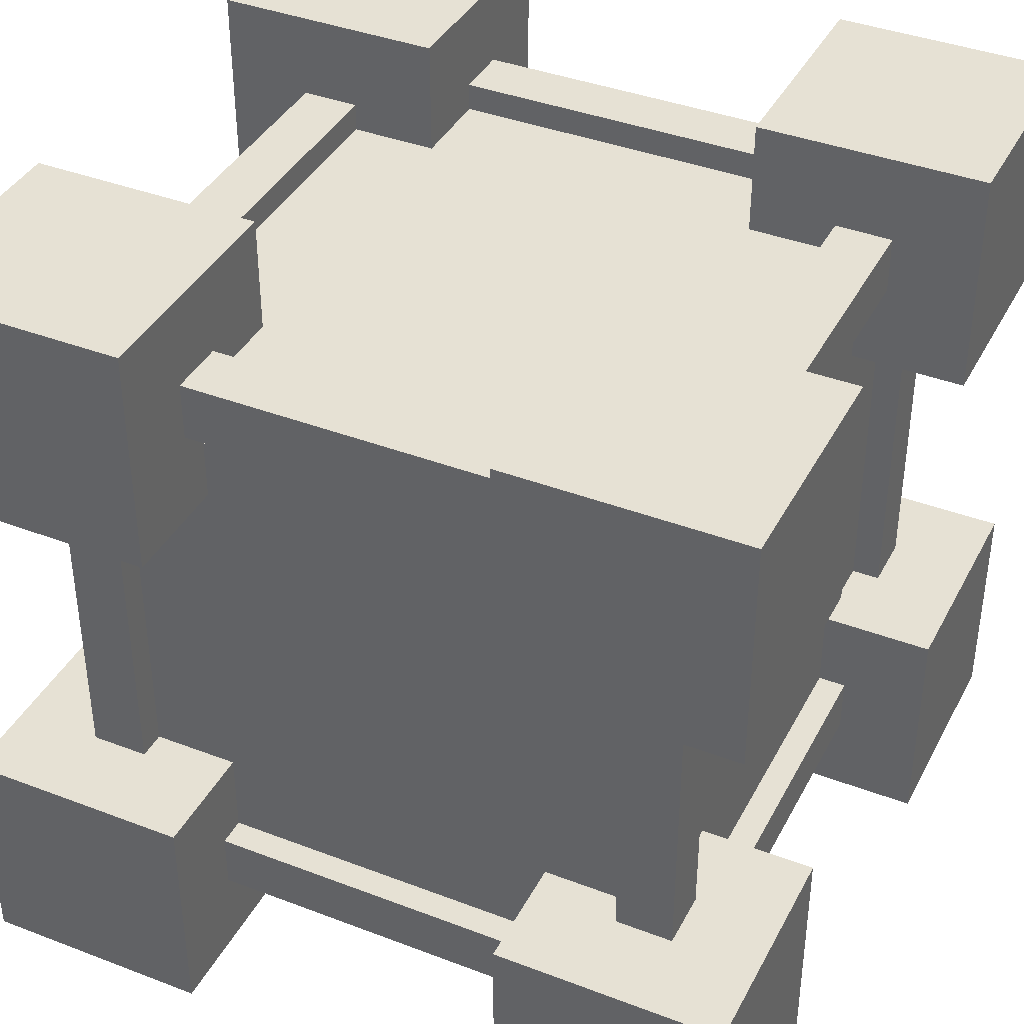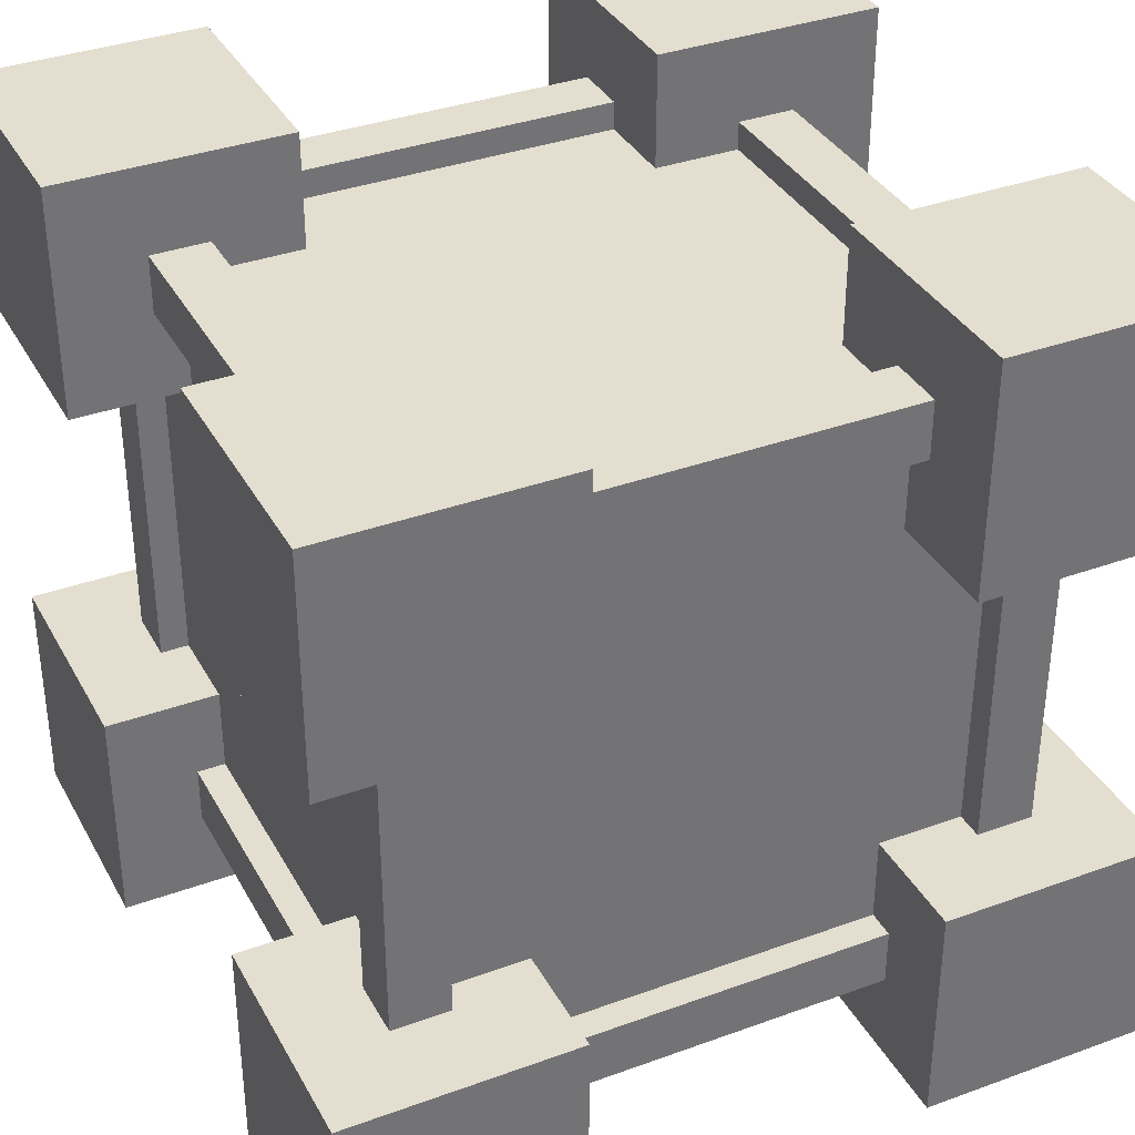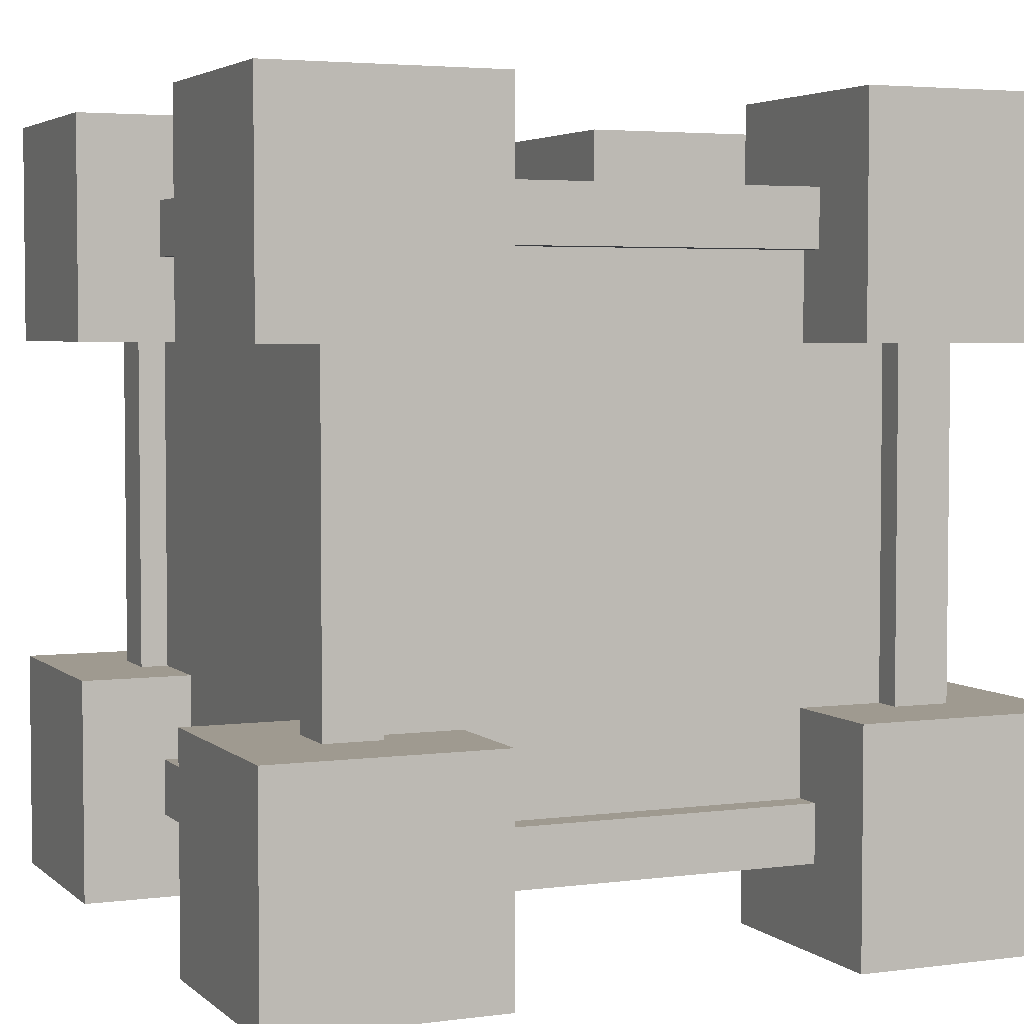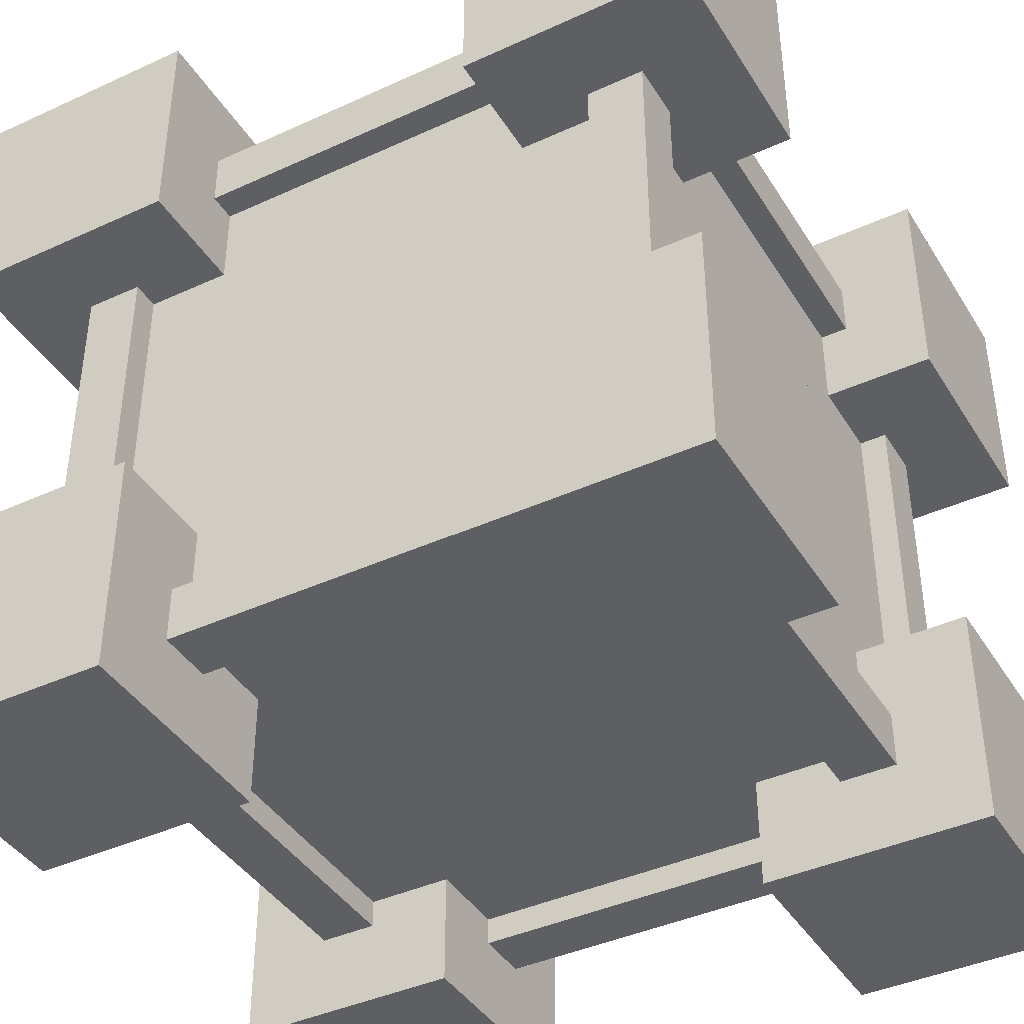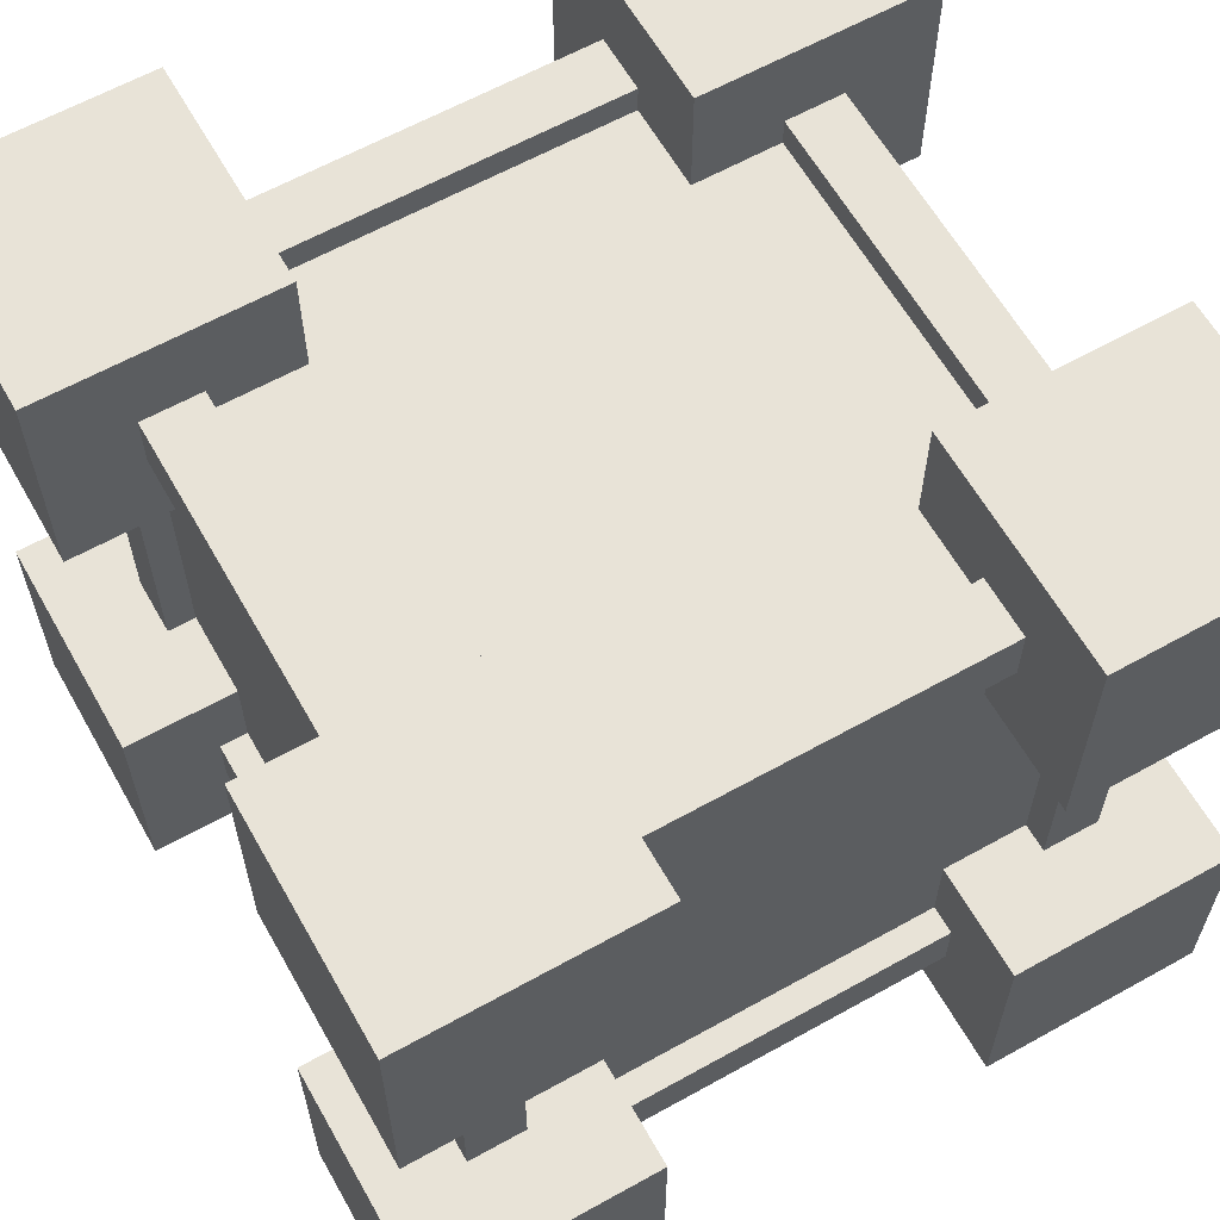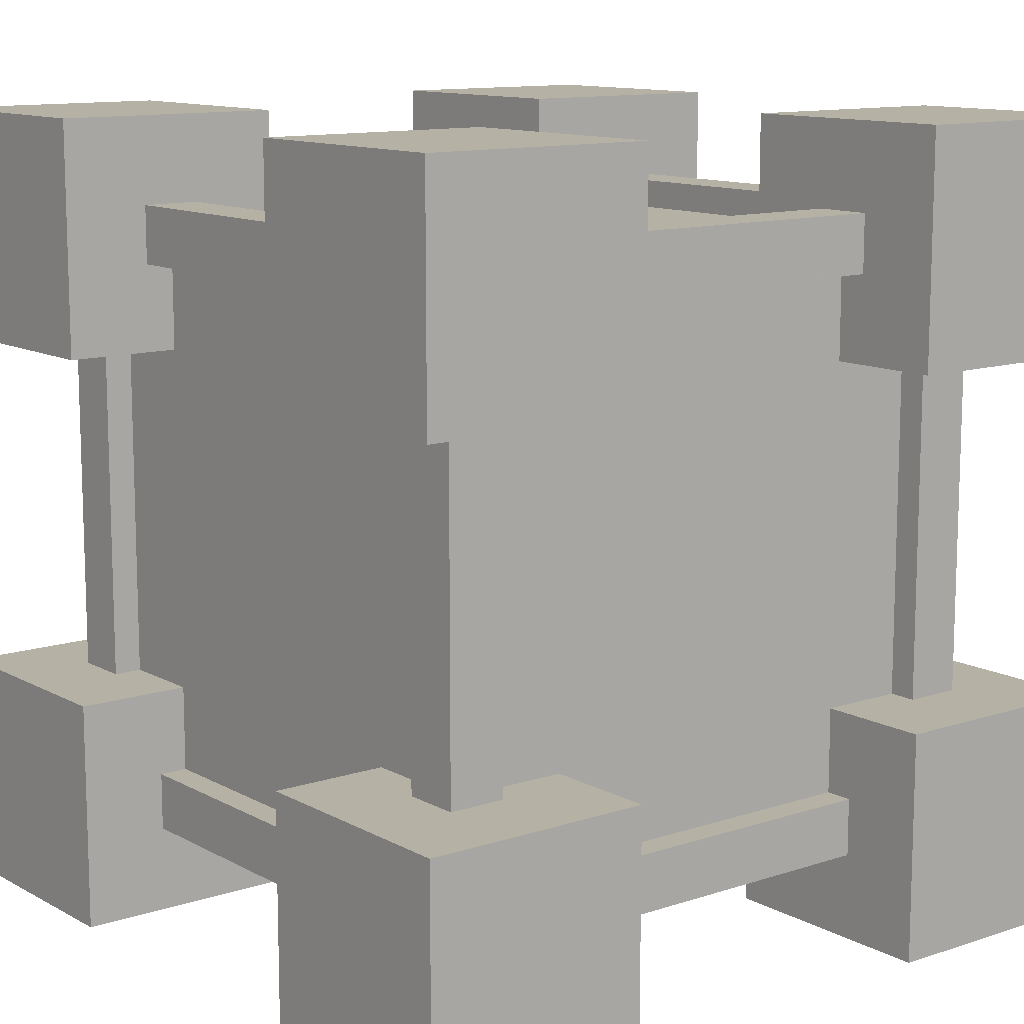
<metadata>
{"format":"obj","ext":"obj","renderer":"f3d","projection":"perspective","resolution":1024,"background":"white","views":[{"elev":39.3,"azim":115.5,"up":"+Y"},{"elev":35.8,"azim":64.4,"up":"+Y"},{"elev":3.9,"azim":156.5,"up":"+Z"},{"elev":-41.0,"azim":-150.8,"up":"+Z"},{"elev":62.1,"azim":-29.5,"up":"+Z"},{"elev":11.8,"azim":141.8,"up":"+Z"}]}
</metadata>
<code>
o bonusTime
v 1.002 -0.5 -0.5
v 1.002 -0.5 0.5
v 1.002 0.5 -0.5
v 1.002 0.5 0.5
v -1.002 -0.5 0.5
v -1.002 -0.5 -0.5
v -1.002 0.5 0.5
v -1.002 0.5 -0.5
v -0.5 -0.5 -1.002
v 0.5 -0.5 -1.002
v -0.5 0.5 -1.002
v 0.5 0.5 -1.002
v 0.5 -0.5 1.002
v -0.5 -0.5 1.002
v 0.5 0.5 1.002
v -0.5 0.5 1.002
v -1.001 -1.001 1.001
v -1.001 1.001 1.001
v -1.001 -1.001 -1.001
v -1.001 1.001 -1.001
v 1.001 -1.001 1.001
v 1.001 1.001 1.001
v 1.001 -1.001 -1.001
v 1.001 1.001 -1.001
v 1 1 -1
v 1 -1 -1
v 1 1 1
v 1 -1 1
v -1 1 -1
v -1 -1 -1
v -1 1 1
v -1 -1 1
v 0.6 0.6 1.4
v 0.6 1.4 1.4
v 0.6 0.6 0.6
v 0.6 1.4 0.6
v 1.4 0.6 1.4
v 1.4 1.4 1.4
v 1.4 0.6 0.6
v 1.4 1.4 0.6
v -1.4 0.6 -0.6
v -1.4 1.4 -0.6
v -1.4 0.6 -1.4
v -1.4 1.4 -1.4
v -0.6 0.6 -0.6
v -0.6 1.4 -0.6
v -0.6 0.6 -1.4
v -0.6 1.4 -1.4
v 0.6 0.6 -0.6
v 0.6 1.4 -0.6
v 0.6 0.6 -1.4
v 0.6 1.4 -1.4
v 1.4 0.6 -0.6
v 1.4 1.4 -0.6
v 1.4 0.6 -1.4
v 1.4 1.4 -1.4
v -1.4 0.6 1.4
v -1.4 1.4 1.4
v -1.4 0.6 0.6
v -1.4 1.4 0.6
v -0.6 0.6 1.4
v -0.6 1.4 1.4
v -0.6 0.6 0.6
v -0.6 1.4 0.6
v -1.4 -1.4 1.4
v -1.4 -0.6 1.4
v -1.4 -1.4 0.6
v -1.4 -0.6 0.6
v -0.6 -1.4 1.4
v -0.6 -0.6 1.4
v -0.6 -1.4 0.6
v -0.6 -0.6 0.6
v -1.4 -1.4 -0.6
v -1.4 -0.6 -0.6
v -1.4 -1.4 -1.4
v -1.4 -0.6 -1.4
v -0.6 -1.4 -0.6
v -0.6 -0.6 -0.6
v -0.6 -1.4 -1.4
v -0.6 -0.6 -1.4
v 0.6 -1.4 -0.6
v 0.6 -0.6 -0.6
v 0.6 -1.4 -1.4
v 0.6 -0.6 -1.4
v 1.4 -1.4 -0.6
v 1.4 -0.6 -0.6
v 1.4 -1.4 -1.4
v 1.4 -0.6 -1.4
v 0.6 -1.4 1.4
v 0.6 -0.6 1.4
v 0.6 -1.4 0.6
v 0.6 -0.6 0.6
v 1.4 -1.4 1.4
v 1.4 -0.6 1.4
v 1.4 -1.4 0.6
v 1.4 -0.6 0.6
v 0.9 -0.8 1.1
v 0.9 0.8 1.1
v 0.9 -0.8 0.9
v 0.9 0.8 0.9
v 1.1 -0.8 1.1
v 1.1 0.8 1.1
v 1.1 -0.8 0.9
v 1.1 0.8 0.9
v -1.1 -0.8 -0.9
v -1.1 0.8 -0.9
v -1.1 -0.8 -1.1
v -1.1 0.8 -1.1
v -0.9 -0.8 -0.9
v -0.9 0.8 -0.9
v -0.9 -0.8 -1.1
v -0.9 0.8 -1.1
v 0.9 -0.8 -0.9
v 0.9 0.8 -0.9
v 0.9 -0.8 -1.1
v 0.9 0.8 -1.1
v 1.1 -0.8 -0.9
v 1.1 0.8 -0.9
v 1.1 -0.8 -1.1
v 1.1 0.8 -1.1
v -1.1 -1.1 -0.8
v -1.1 -1.1 0.8
v -1.1 -0.9 -0.8
v -1.1 -0.9 0.8
v -0.9 -1.1 -0.8
v -0.9 -1.1 0.8
v -0.9 -0.9 -0.8
v -0.9 -0.9 0.8
v -1.1 -0.8 1.1
v -1.1 0.8 1.1
v -1.1 -0.8 0.9
v -1.1 0.8 0.9
v -0.9 -0.8 1.1
v -0.9 0.8 1.1
v -0.9 -0.8 0.9
v -0.9 0.8 0.9
v 0.9 0.9 -0.8
v 0.9 0.9 0.8
v 0.9 1.1 -0.8
v 0.9 1.1 0.8
v 1.1 0.9 -0.8
v 1.1 0.9 0.8
v 1.1 1.1 -0.8
v 1.1 1.1 0.8
v 0.9 -1.1 -0.8
v 0.9 -1.1 0.8
v 0.9 -0.9 -0.8
v 0.9 -0.9 0.8
v 1.1 -1.1 -0.8
v 1.1 -1.1 0.8
v 1.1 -0.9 -0.8
v 1.1 -0.9 0.8
v -1.1 0.9 -0.8
v -1.1 0.9 0.8
v -1.1 1.1 -0.8
v -1.1 1.1 0.8
v -0.9 0.9 -0.8
v -0.9 0.9 0.8
v -0.9 1.1 -0.8
v -0.9 1.1 0.8
v -0.8 1.1 -0.9
v 0.8 1.1 -0.9
v -0.8 1.1 -1.1
v 0.8 1.1 -1.1
v -0.8 0.9 -0.9
v 0.8 0.9 -0.9
v -0.8 0.9 -1.1
v 0.8 0.9 -1.1
v -0.8 -0.9 -0.9
v 0.8 -0.9 -0.9
v -0.8 -0.9 -1.1
v 0.8 -0.9 -1.1
v -0.8 -1.1 -0.9
v 0.8 -1.1 -0.9
v -0.8 -1.1 -1.1
v 0.8 -1.1 -1.1
v -0.8 1.1 1.1
v 0.8 1.1 1.1
v -0.8 1.1 0.9
v 0.8 1.1 0.9
v -0.8 0.9 1.1
v 0.8 0.9 1.1
v -0.8 0.9 0.9
v 0.8 0.9 0.9
v -0.8 -0.9 1.1
v 0.8 -0.9 1.1
v -0.8 -0.9 0.9
v 0.8 -0.9 0.9
v -0.8 -1.1 1.1
v 0.8 -1.1 1.1
v -0.8 -1.1 0.9
v 0.8 -1.1 0.9
f 1 2 4 3
f 5 6 8 7
f 9 10 12 11
f 13 14 16 15
f 17 18 20 19
f 19 20 24 23
f 23 24 22 21
f 21 22 18 17
f 19 23 21 17
f 24 20 18 22
f 25 29 31 27
f 28 27 31 32
f 32 31 29 30
f 30 26 28 32
f 26 25 27 28
f 30 29 25 26
f 33 34 36 35
f 35 36 40 39
f 39 40 38 37
f 37 38 34 33
f 35 39 37 33
f 40 36 34 38
f 41 42 44 43
f 43 44 48 47
f 47 48 46 45
f 45 46 42 41
f 43 47 45 41
f 48 44 42 46
f 49 50 52 51
f 51 52 56 55
f 55 56 54 53
f 53 54 50 49
f 51 55 53 49
f 56 52 50 54
f 57 58 60 59
f 59 60 64 63
f 63 64 62 61
f 61 62 58 57
f 59 63 61 57
f 64 60 58 62
f 65 66 68 67
f 67 68 72 71
f 71 72 70 69
f 69 70 66 65
f 67 71 69 65
f 72 68 66 70
f 73 74 76 75
f 75 76 80 79
f 79 80 78 77
f 77 78 74 73
f 75 79 77 73
f 80 76 74 78
f 81 82 84 83
f 83 84 88 87
f 87 88 86 85
f 85 86 82 81
f 83 87 85 81
f 88 84 82 86
f 89 90 92 91
f 91 92 96 95
f 95 96 94 93
f 93 94 90 89
f 91 95 93 89
f 96 92 90 94
f 97 98 100 99
f 99 100 104 103
f 103 104 102 101
f 101 102 98 97
f 99 103 101 97
f 104 100 98 102
f 105 106 108 107
f 107 108 112 111
f 111 112 110 109
f 109 110 106 105
f 107 111 109 105
f 112 108 106 110
f 113 114 116 115
f 115 116 120 119
f 119 120 118 117
f 117 118 114 113
f 115 119 117 113
f 120 116 114 118
f 121 122 124 123
f 123 124 128 127
f 127 128 126 125
f 125 126 122 121
f 123 127 125 121
f 128 124 122 126
f 129 130 132 131
f 131 132 136 135
f 135 136 134 133
f 133 134 130 129
f 131 135 133 129
f 136 132 130 134
f 137 138 140 139
f 139 140 144 143
f 143 144 142 141
f 141 142 138 137
f 139 143 141 137
f 144 140 138 142
f 145 146 148 147
f 147 148 152 151
f 151 152 150 149
f 149 150 146 145
f 147 151 149 145
f 152 148 146 150
f 153 154 156 155
f 155 156 160 159
f 159 160 158 157
f 157 158 154 153
f 155 159 157 153
f 160 156 154 158
f 161 162 164 163
f 163 164 168 167
f 167 168 166 165
f 165 166 162 161
f 163 167 165 161
f 168 164 162 166
f 169 170 172 171
f 171 172 176 175
f 175 176 174 173
f 173 174 170 169
f 171 175 173 169
f 176 172 170 174
f 177 178 180 179
f 179 180 184 183
f 183 184 182 181
f 181 182 178 177
f 179 183 181 177
f 184 180 178 182
f 185 186 188 187
f 187 188 192 191
f 191 192 190 189
f 189 190 186 185
f 187 191 189 185
f 192 188 186 190

</code>
